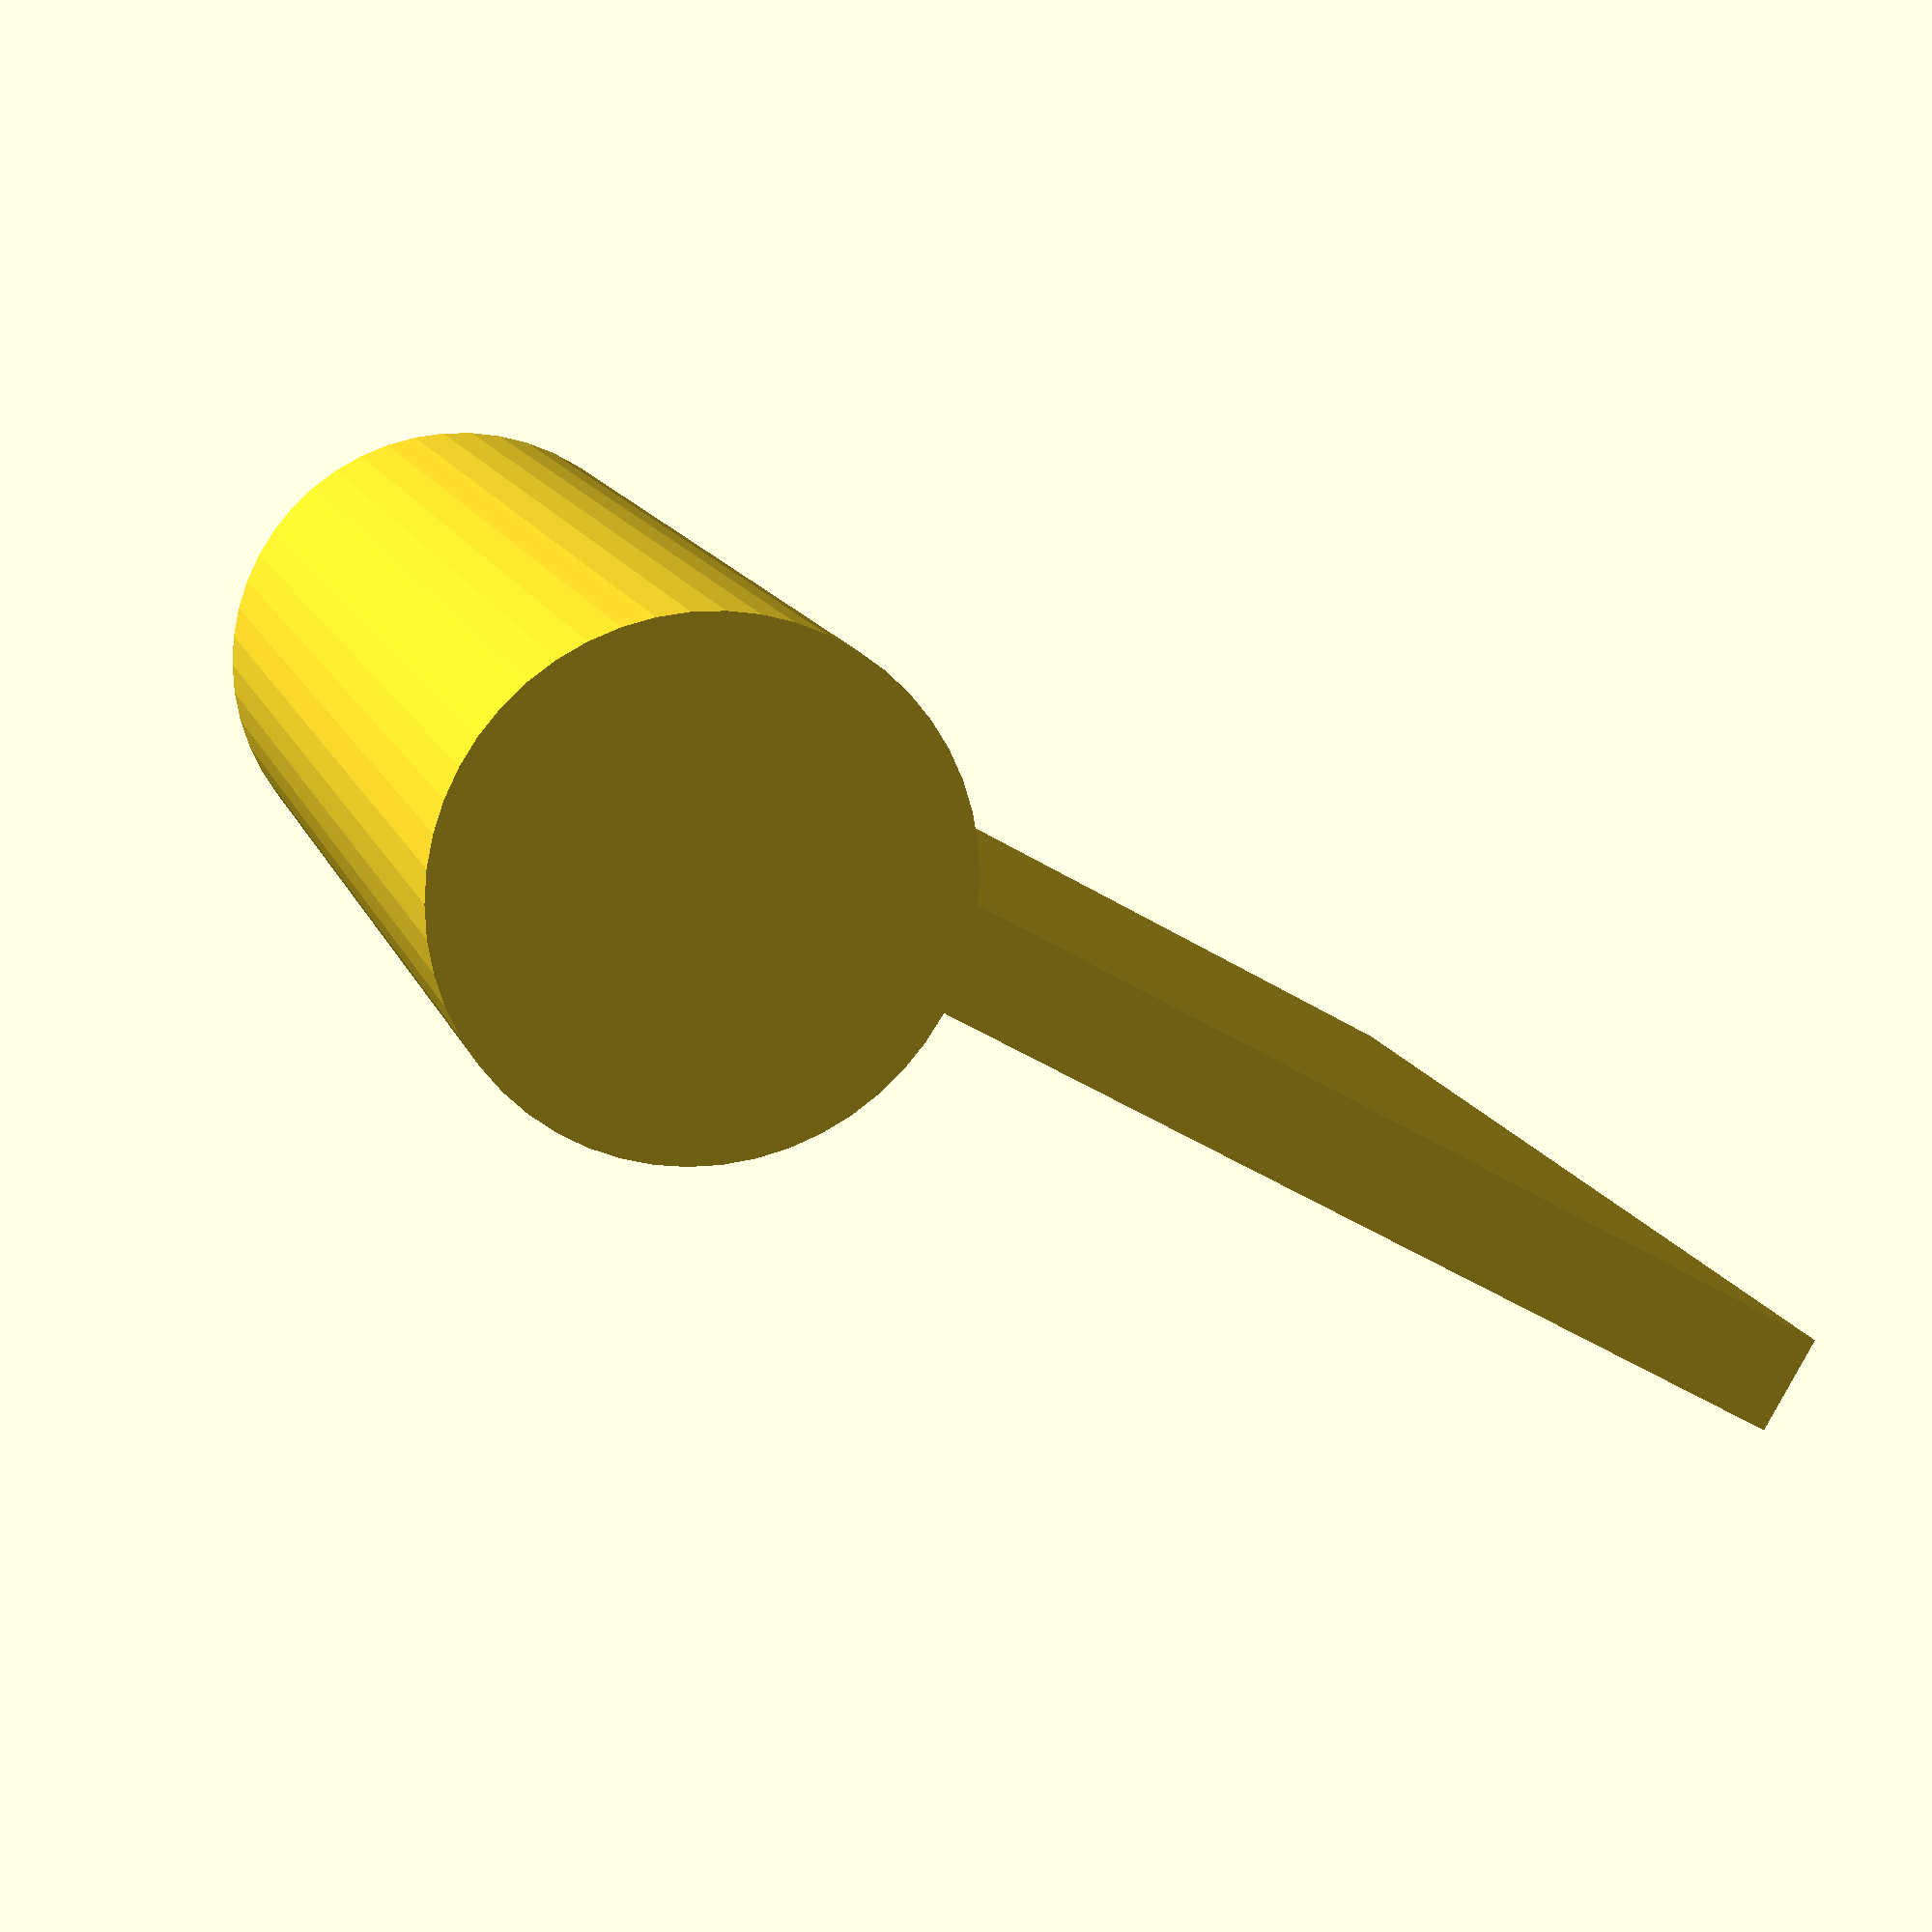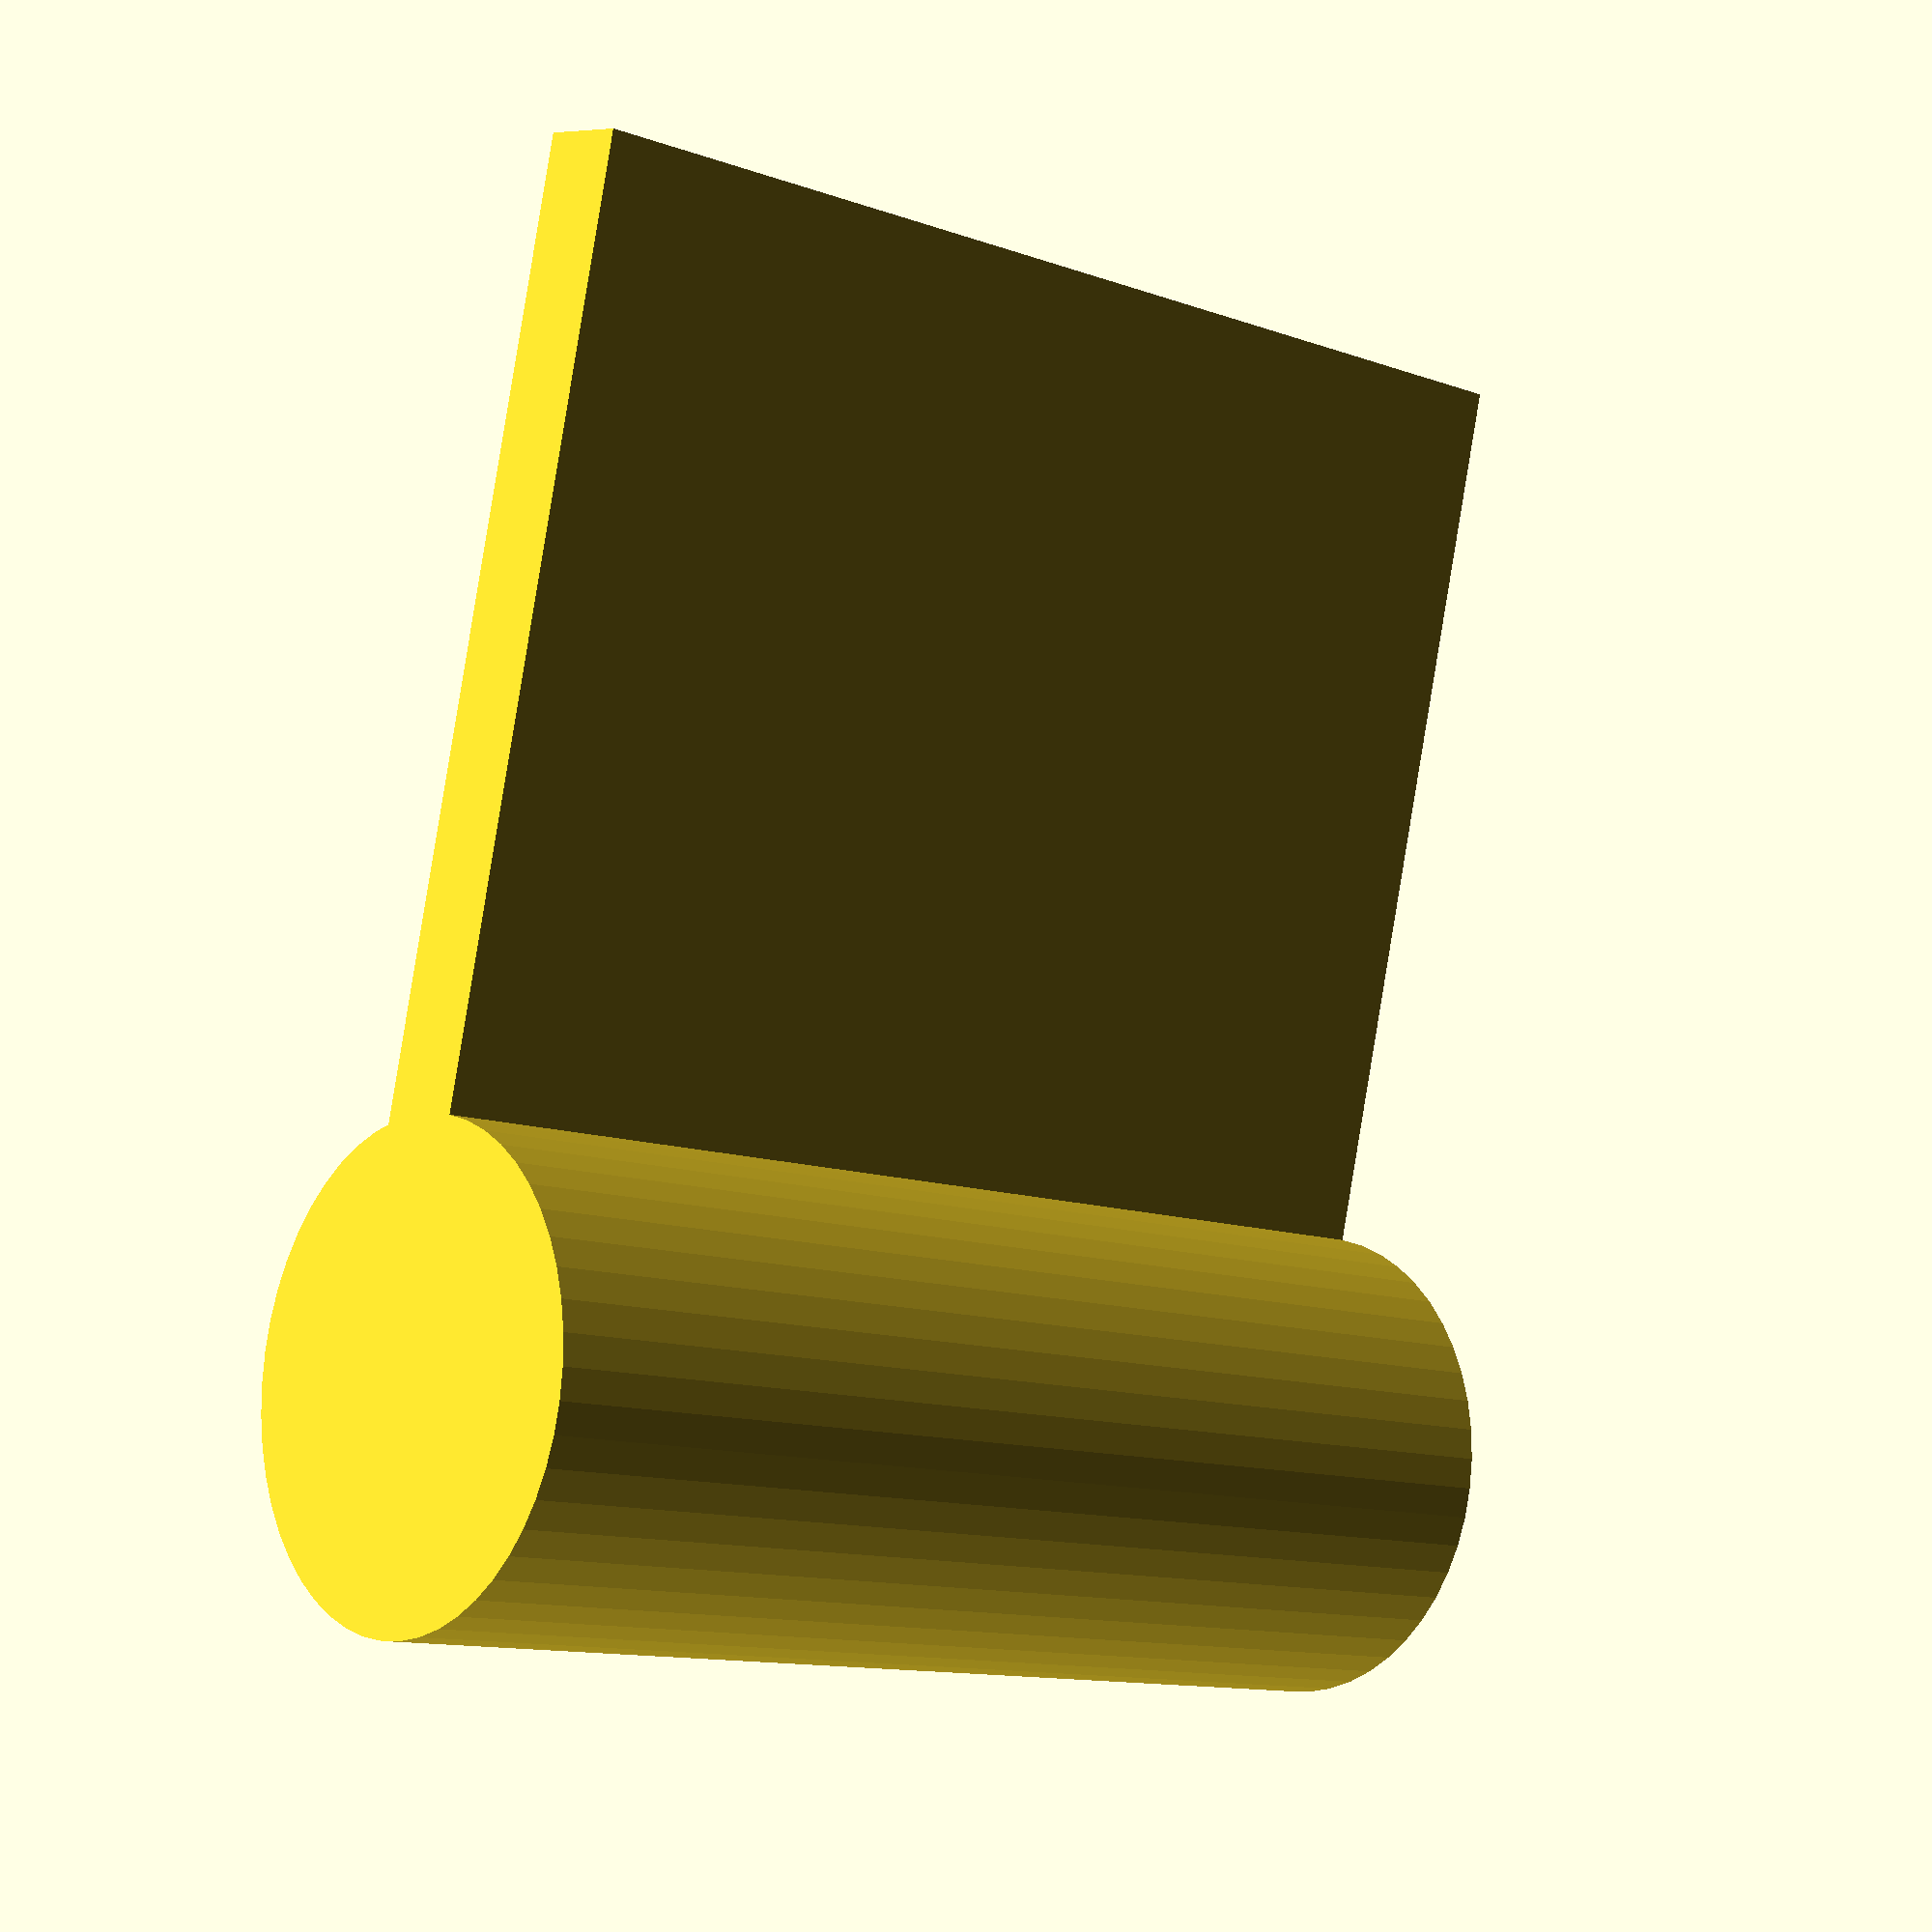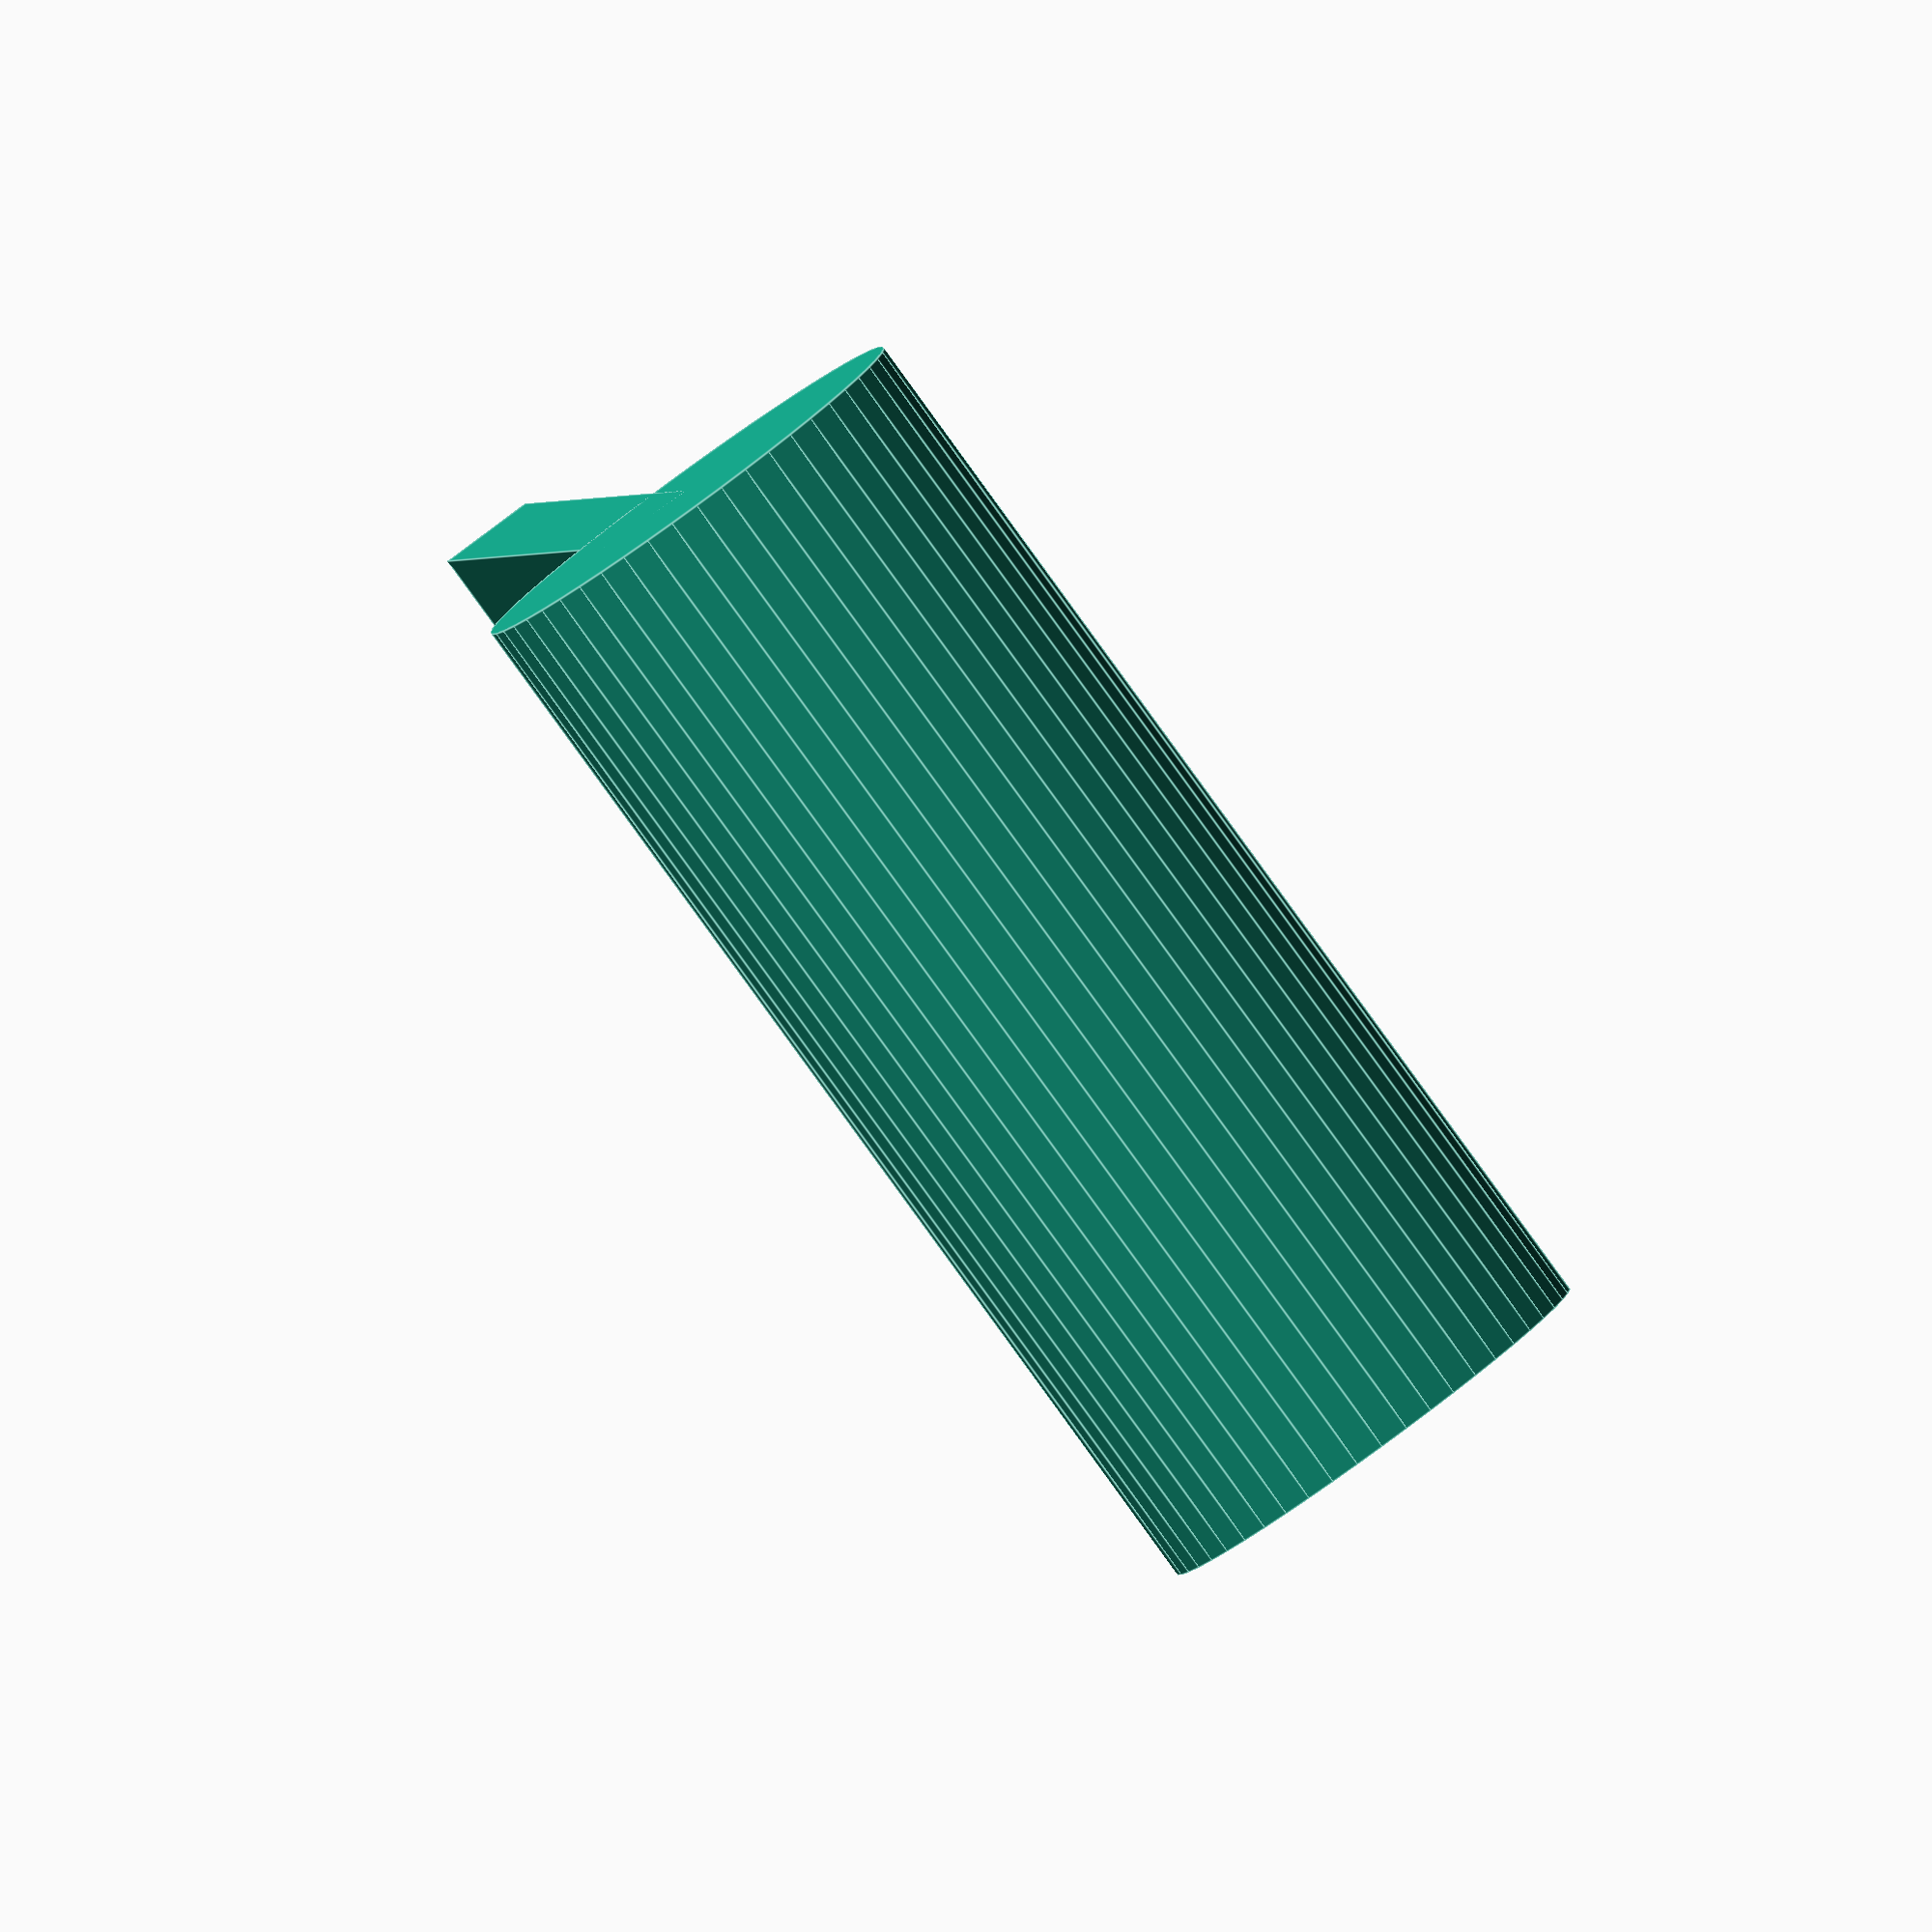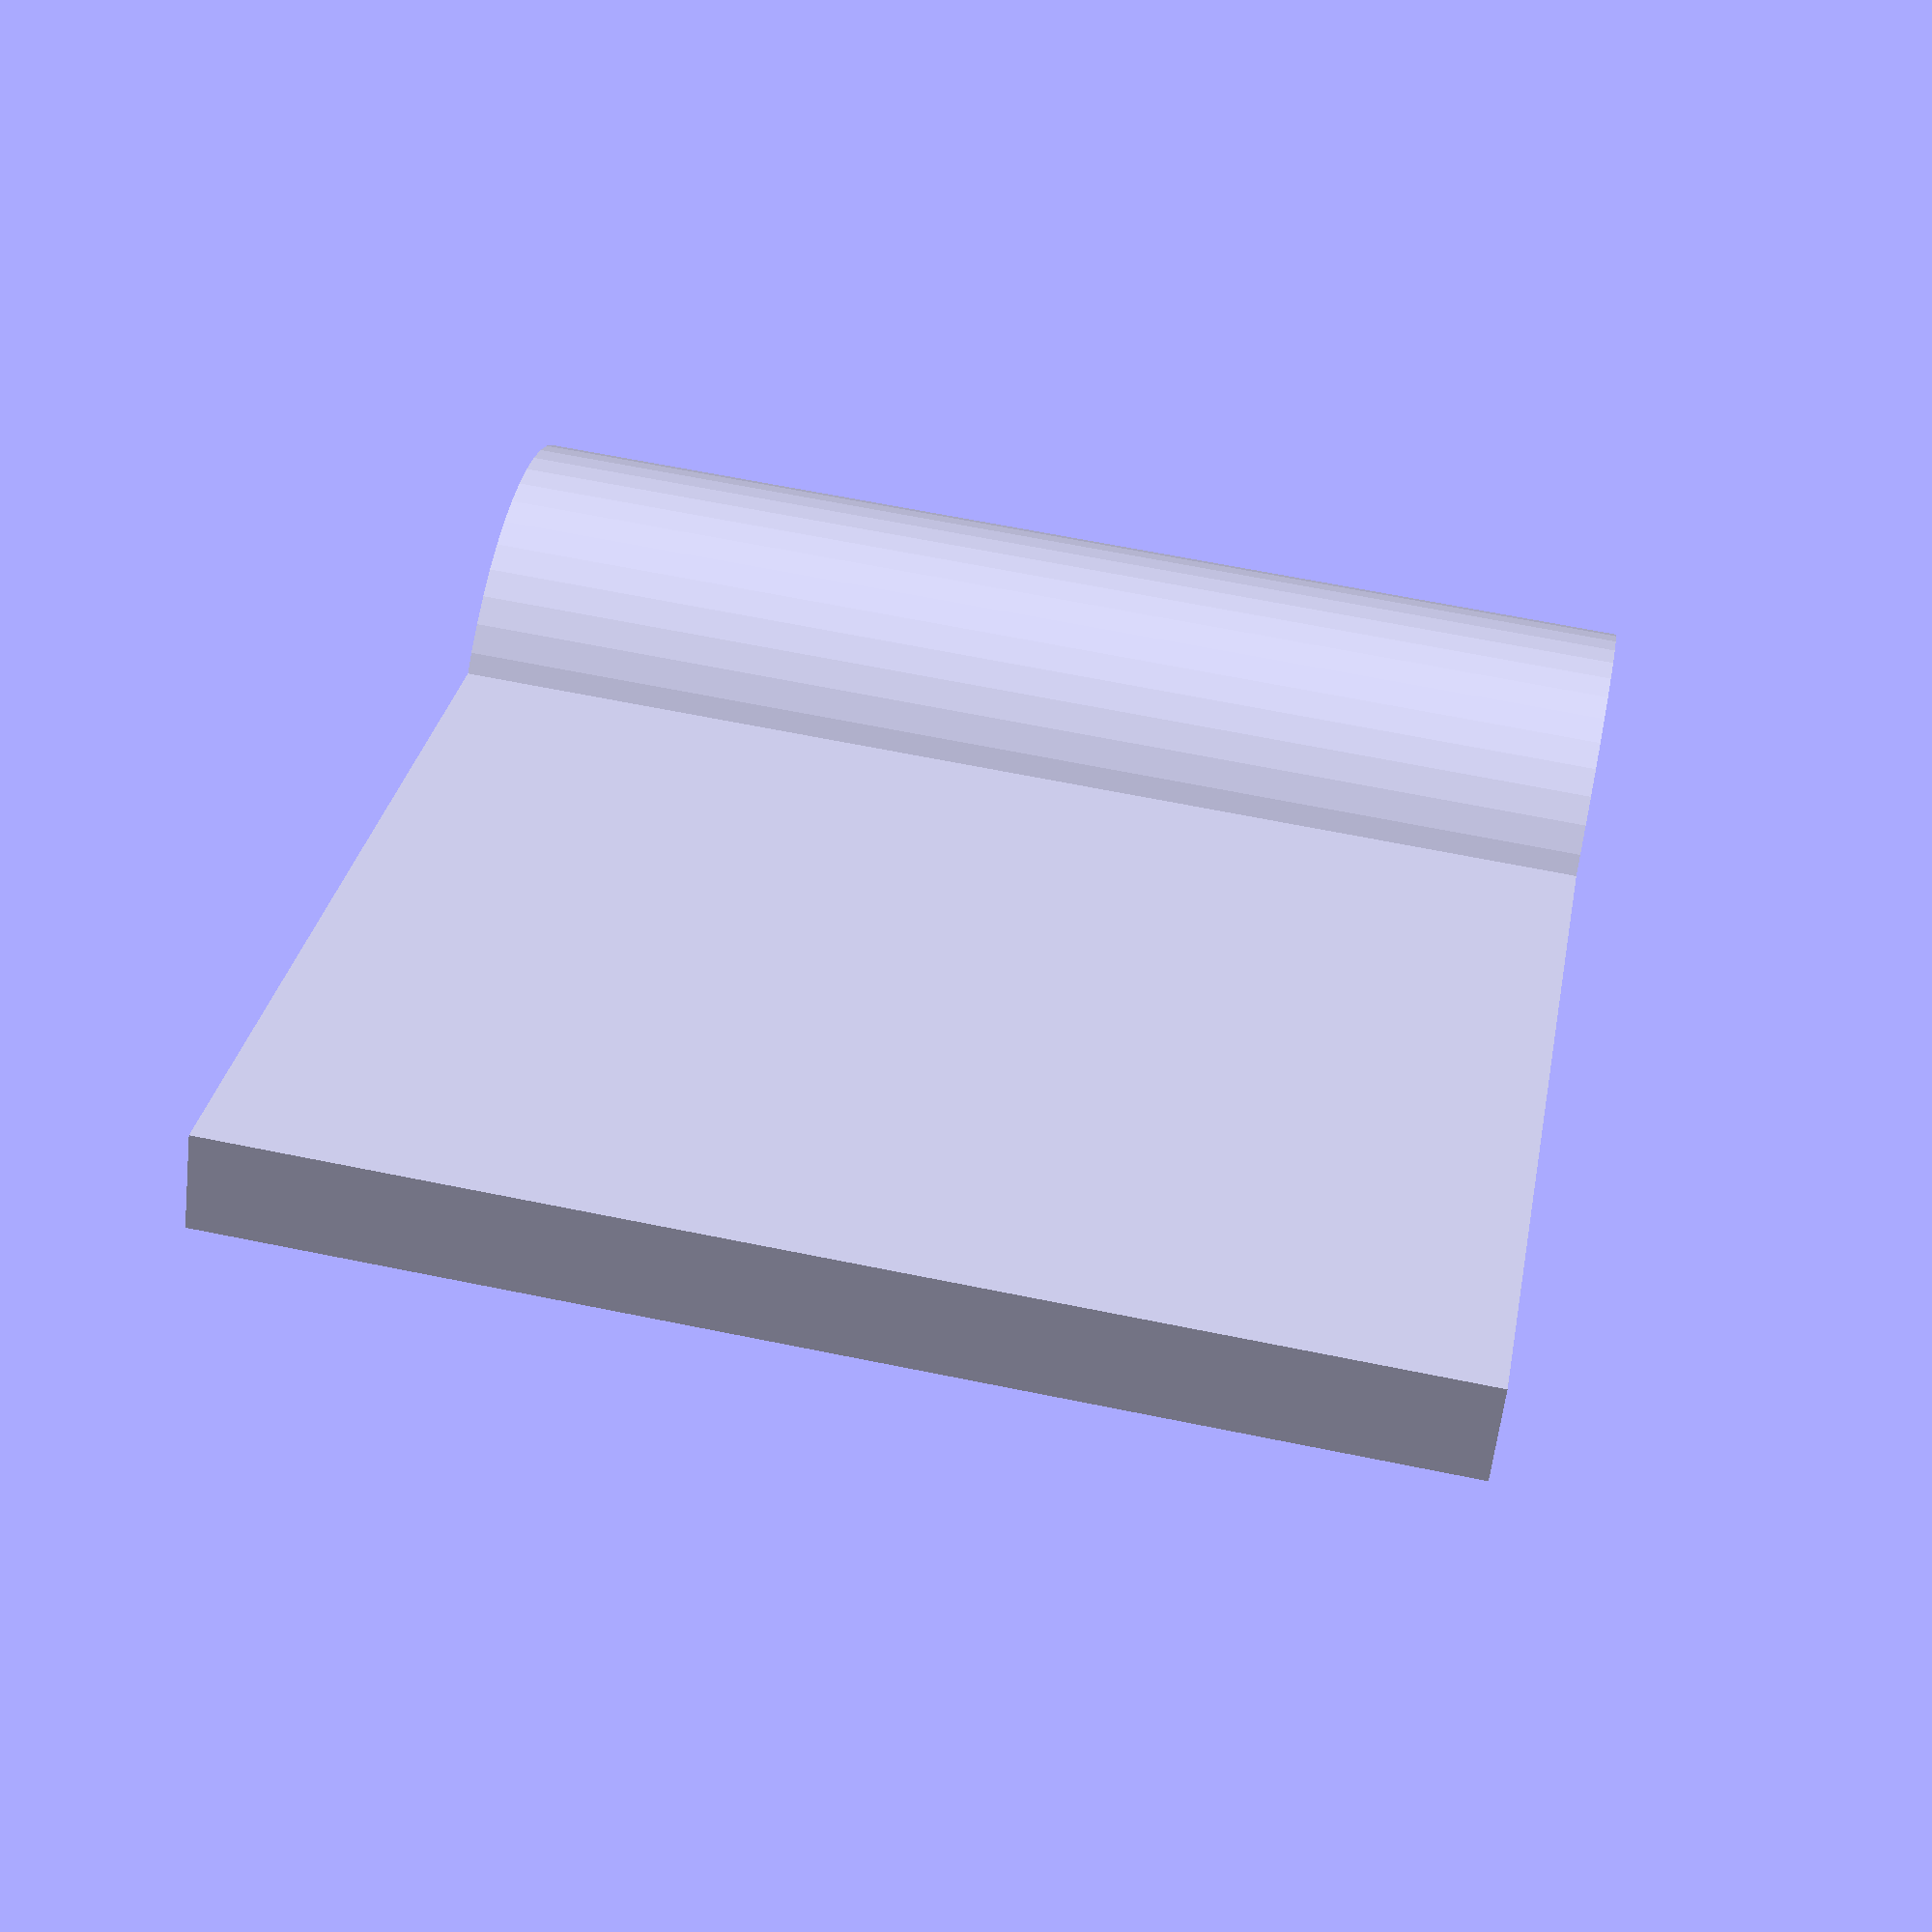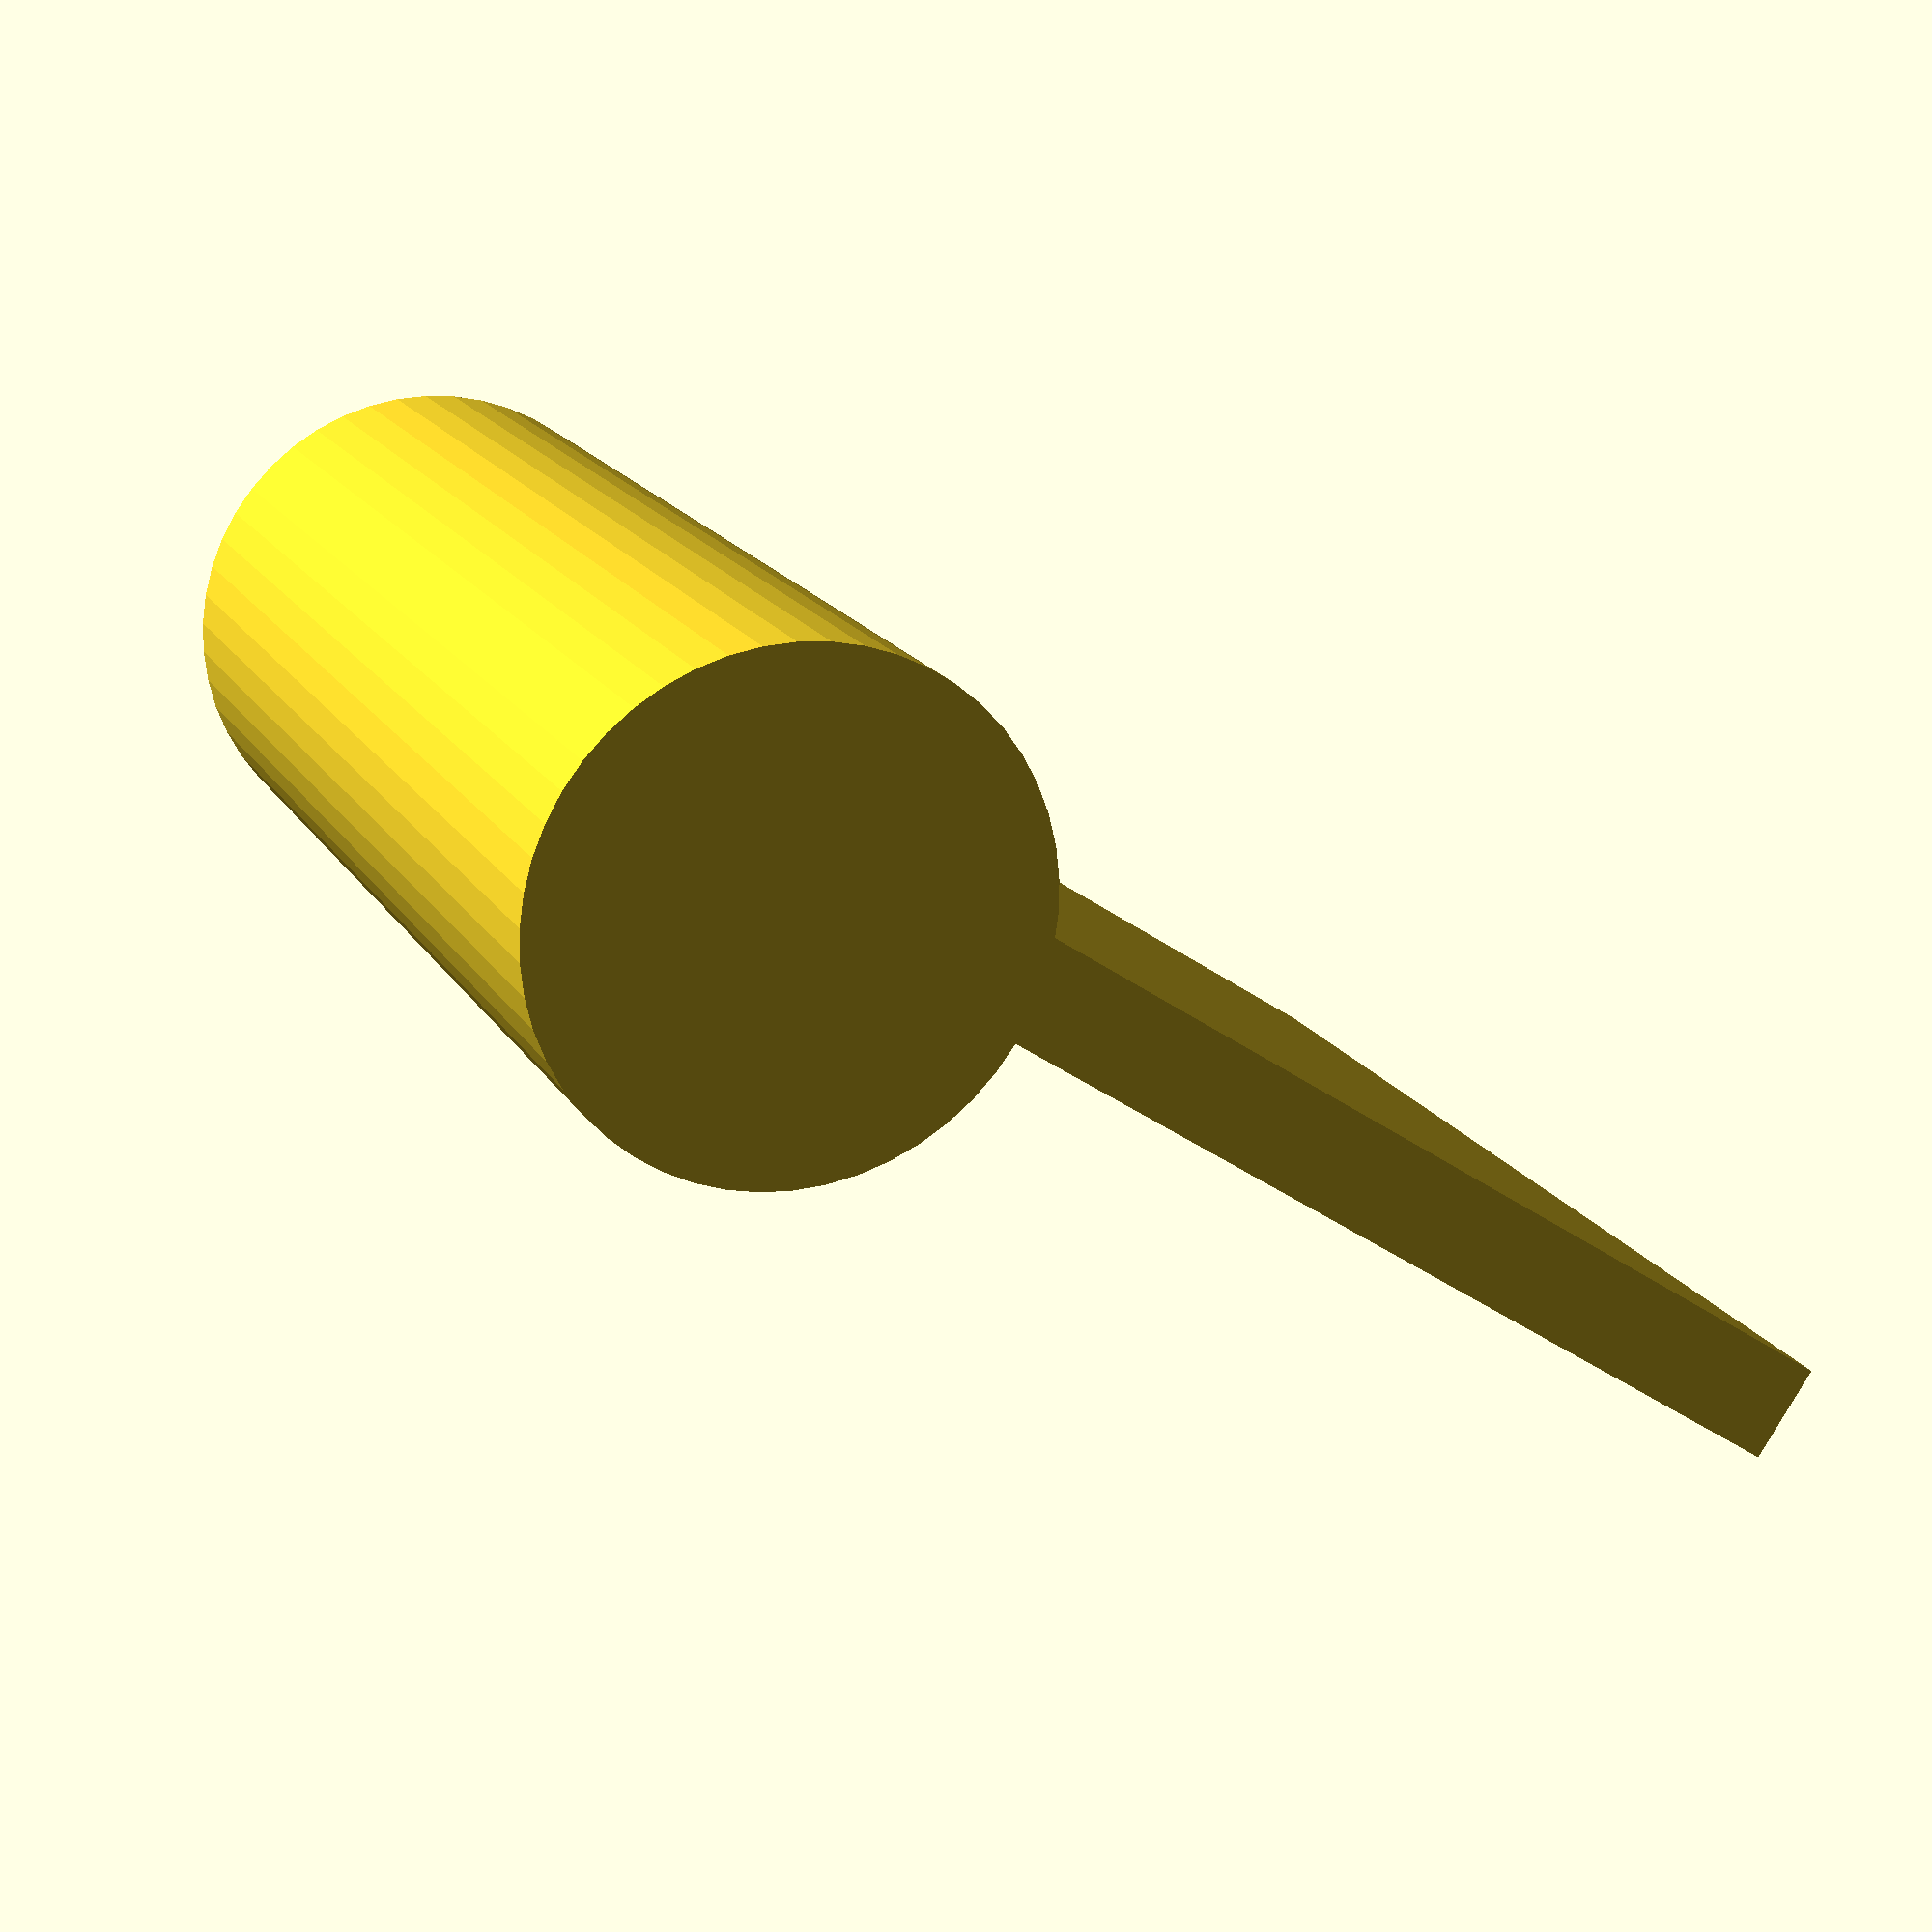
<openscad>
//Written by Ryan Branch on 7/8/2017
//Default values are listed in inches

//Special variables:
$fn = 50;

//User-defined parameters:
    //TURNTABLE SPECIFICATIONS
    turntable_width = 3.000;
    turntable_thickness = 0.390;
    turntable_top_hole_spacing = 2.560;
    turntable_top_hole_diameter = 0.160;
    turntable_bottom_hole_spacing = 2.560;
    turntable_bottom_hole_diameter = 0.160;
    turntable_central_hole_diameter = 2.710;
    //MOTOR SPECIFICATIONS
    motor_width = 1.700;
    motor_body_height = 1.950;
    motor_raised_circle_height = 0.090;
    motor_raised_circle_diameter = 0.880;
    motor_hole_spacing = 1.220;
    motor_hole_diameter = 0.160;
    motor_shaft_length = 0.945;
    motor_shaft_diameter = 0.208;
	motor_wire_exit_width = 0.510;
    motor_wire_exit_height = 0.510;
    //Thickness of extra space for sliding wire between motor wall and part wall
    motor_wire_clearance_width = 0.250;
    //The distance above the motor face plate that any component sticks out
    motor_clearance_height = 0.2;
    //FASTENER SPECIFICATIONS
    outside_bottom_nut_thickness = 0.080;
    outside_bottom_nut_largest_diameter = 0.270;
    inside_bottom_nut_thickness = 0.080;
    inside_bottom_nut_largest_diameter = 0.270;
    top_nut_thickness = 0.080;
    top_nut_largest_diameter = 0.270;

//Writer-defined parameters:
    //BOTTOM PARAMETERS
    
    //LOWER BRACKET PARAMETERS
    //horizontal thicknesses
    hthick_lower_bracket_walls = 0.500;
    
    //UPPER BRACKET PARAMETERS
    //vertical thicknesses
    vthick_bottom_plate = 0.250;
    vthick_upper_bracket_plate = 0.125;
    vthick_top_plate = 0.250;
    vthick_space_below_coupler = 0.100;
    //"below" refers to after the part has been flipped over 180 degrees
    vthick_below_vents = 0.250;
    //horizontal thicknesses
    hthick_shaft_coupler_ring = 0.125;
    hthick_shaft_coupler_panel = 0.100;
    hthick_shaft_coupler_gap = 0.03;
    //other
    shaft_coupler_panel_length = 0.300;
    shaft_coupler_hole_diameter = 0.160;
    
    //TOP PARAMETERS
    //vertical thicknesses
    vthick_stops = 0.125;
    
    //horizontal thicknesses
    hthick_top = 0.250;
    hthick_space_between_plates = 0.063;
    hthick_plates = 0.250;
    hthick_space_between_stops = 0.125;
    hthick_stops = 0.125;
    //other
    height_plates = 0.750;
    //The inner diameter of the curve is equal to this multiplier times hthick_top
    inner_diameter_multiplier = 3;
    

//PART 5: Top, with Grip

//main base
cube([turntable_width, hthick_top, turntable_width]);

//cylinder which becomes semicircular wall
translate([0,0,,
           0]) {
    cylinder(turntable_width,
             hthick_top * (inner_diameter_multiplier + 2) / 2,
             hthick_top * (inner_diameter_multiplier + 2) / 2);
}

</openscad>
<views>
elev=346.1 azim=30.0 roll=343.8 proj=p view=solid
elev=11.9 azim=284.3 roll=49.0 proj=p view=solid
elev=264.8 azim=80.1 roll=144.0 proj=o view=edges
elev=116.7 azim=146.4 roll=78.2 proj=p view=solid
elev=162.5 azim=213.6 roll=201.4 proj=p view=wireframe
</views>
